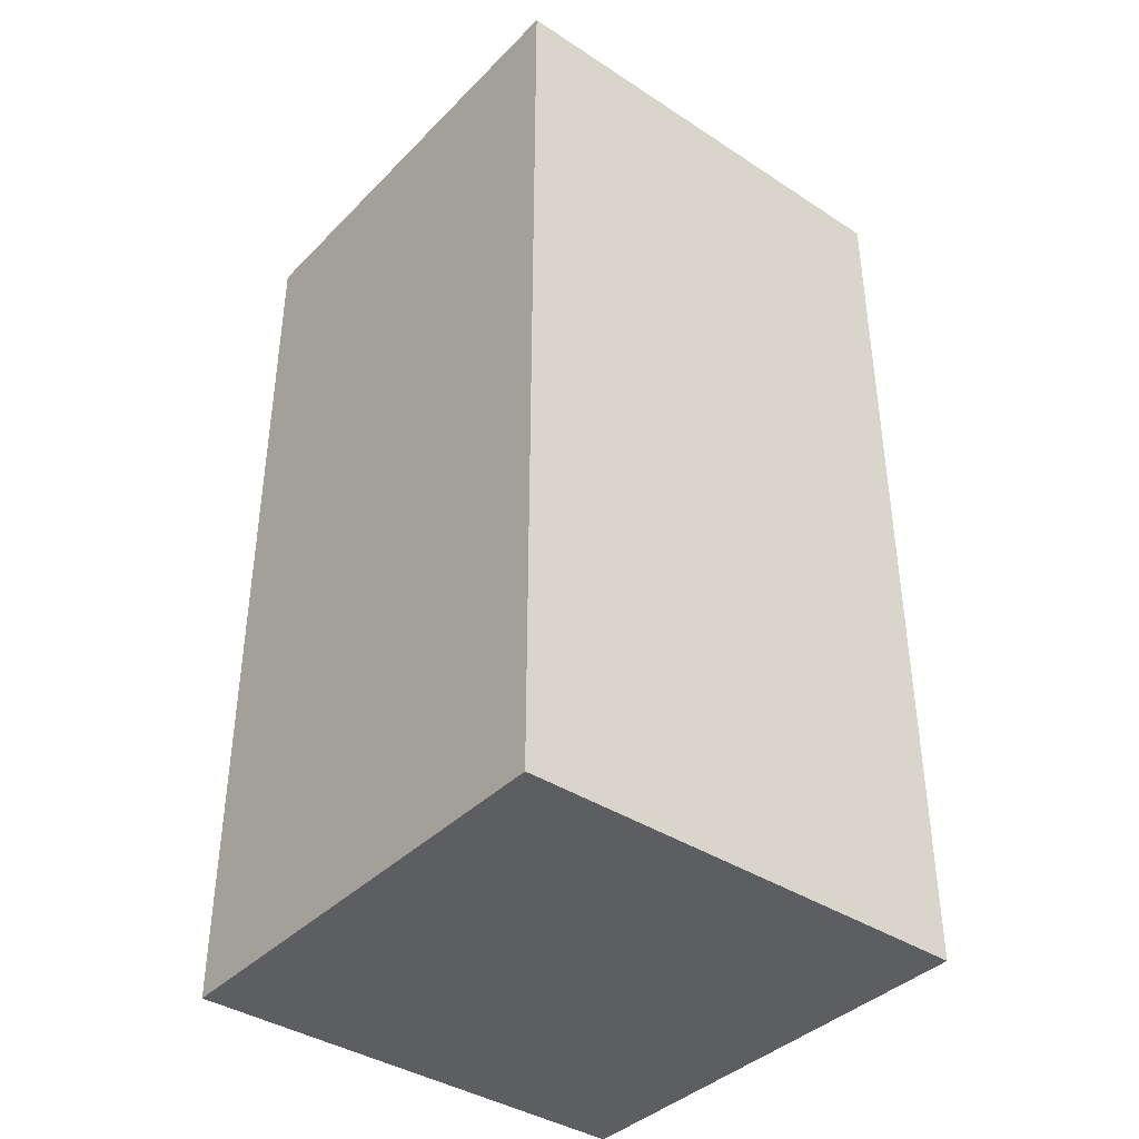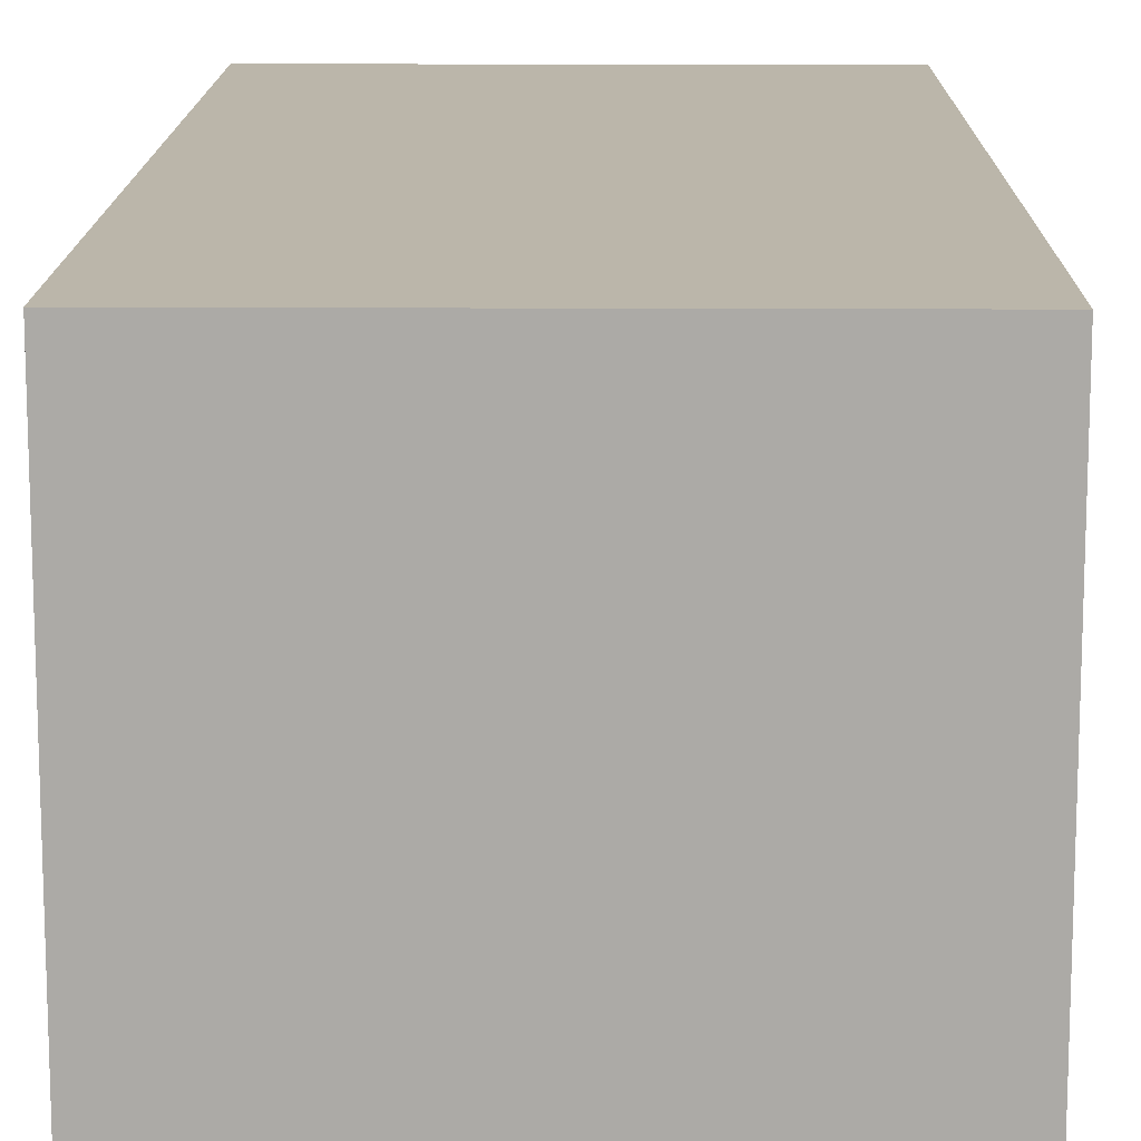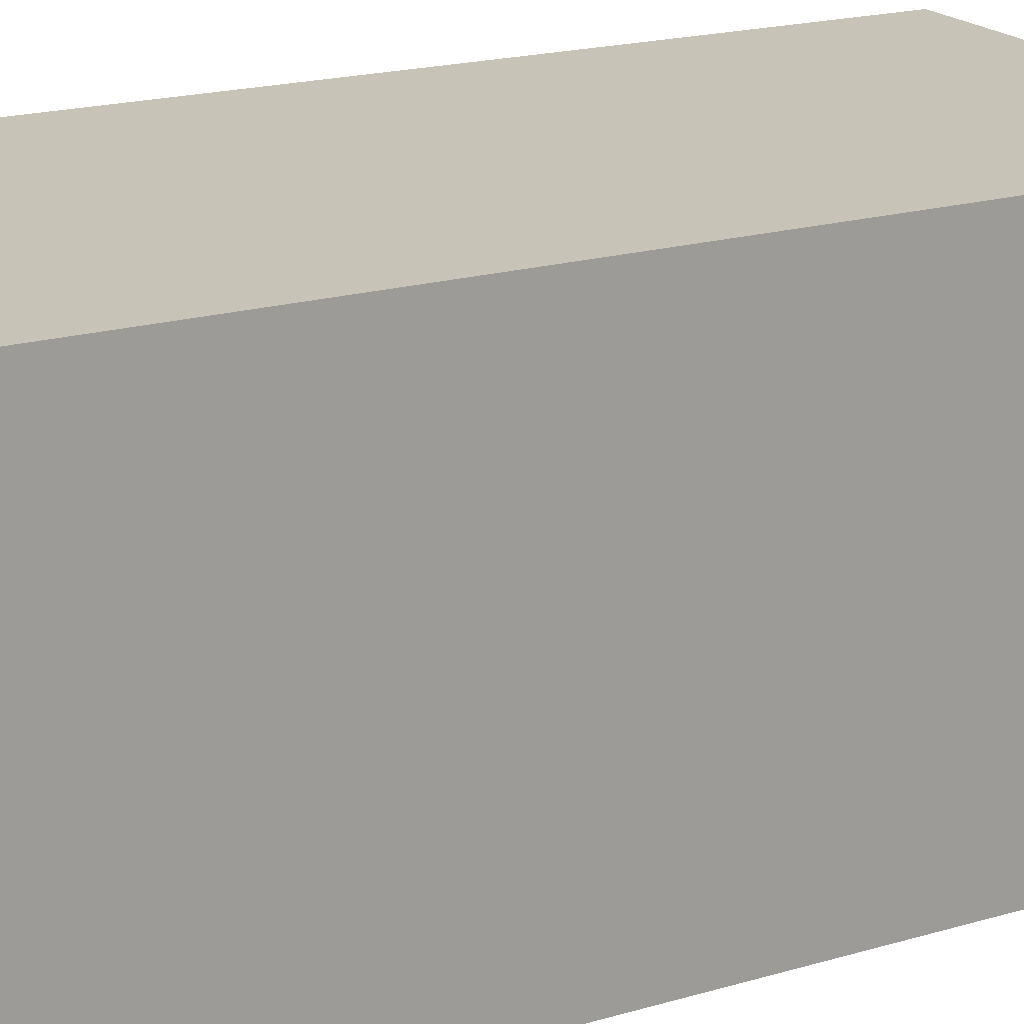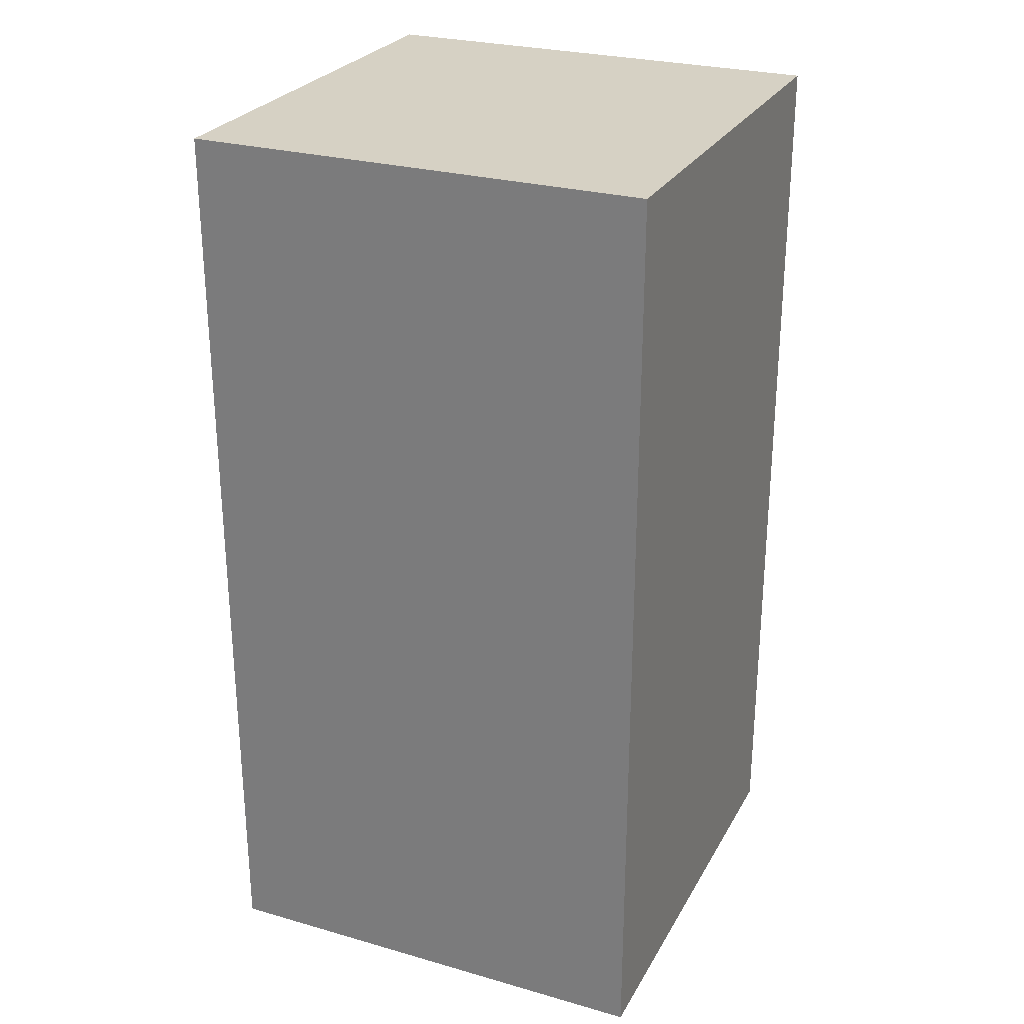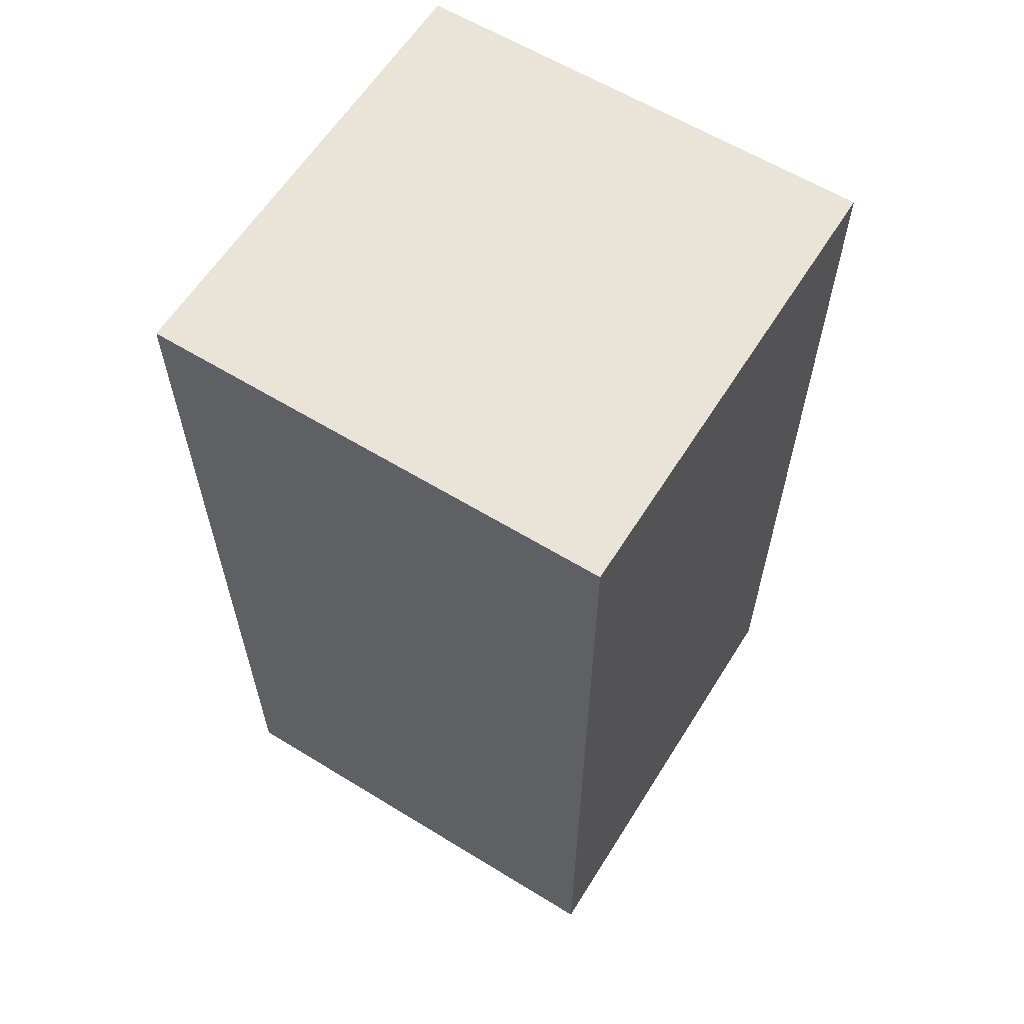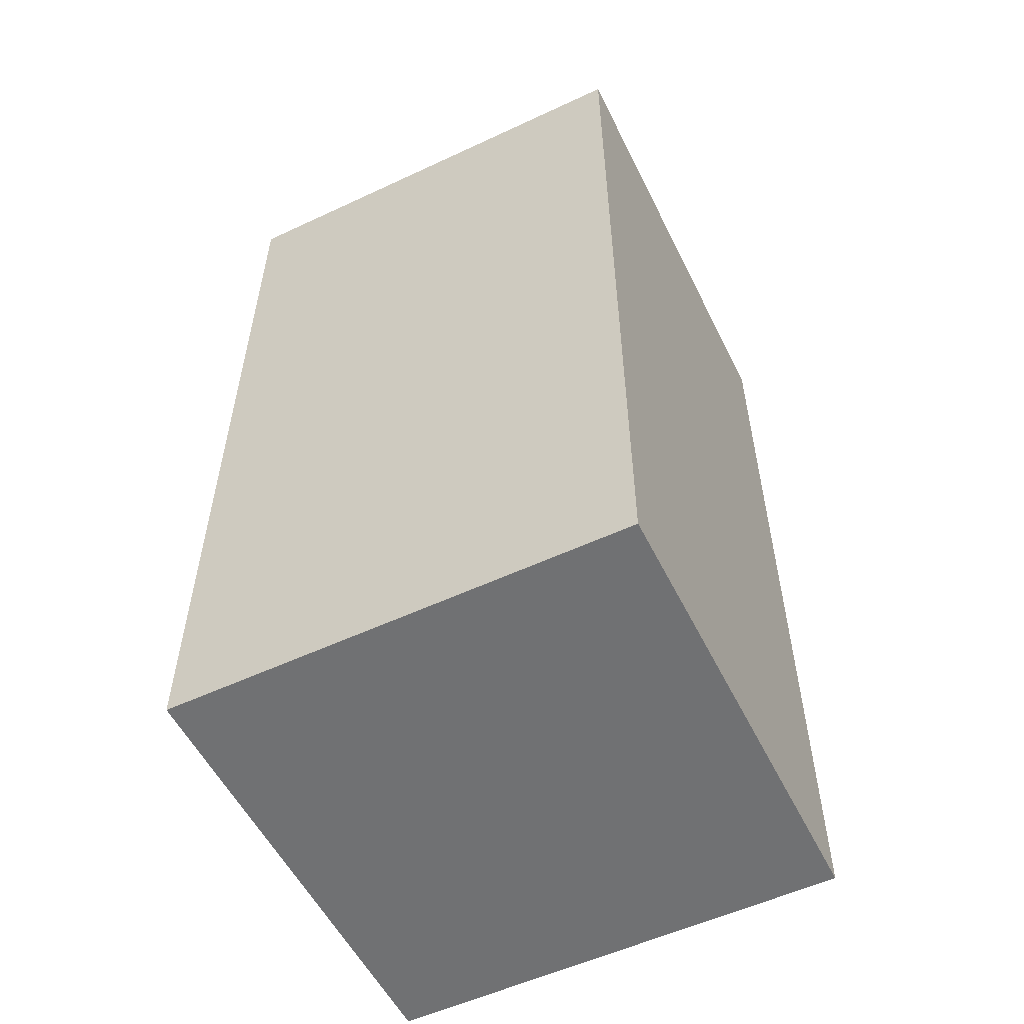
<metadata>
{"format":"obj","ext":"obj","renderer":"f3d","projection":"perspective","resolution":1024,"background":"white","views":[{"elev":-39.2,"azim":-129.1,"up":"+Z"},{"elev":13.9,"azim":-179.3,"up":"+Y"},{"elev":19.8,"azim":61.6,"up":"+Y"},{"elev":27.0,"azim":23.8,"up":"+Z"},{"elev":61.0,"azim":122.0,"up":"+Z"},{"elev":-55.2,"azim":116.2,"up":"+Z"}]}
</metadata>
<code>
g 77
v -0.02108 0.02108 -0.08432
v 0.02108 0.02108 -0.08432
v 0.02108 0.02108 -0
v -0.02108 0.02108 -0
v -0.02108 -0.02108 -0.08432
v -0.02108 0.02108 -0.08432
v -0.02108 0.02108 -0
v -0.02108 -0.02108 -0
v 0.02108 -0.02108 -0
v 0.02108 0.02108 -0
v 0.02108 0.02108 -0.08432
v 0.02108 -0.02108 -0.08432
v -0.02108 -0.02108 -0
v 0.02108 -0.02108 -0
v 0.02108 -0.02108 -0.08432
v -0.02108 -0.02108 -0.08432
v 0.02108 -0.02108 -0.08432
v 0.02108 0.02108 -0.08432
v -0.02108 0.02108 -0.08432
v -0.02108 -0.02108 -0.08432
v -0.02108 -0.02108 -0
v -0.02108 0.02108 -0
v 0.02108 0.02108 -0
v 0.02108 -0.02108 -0
g 77_0
f -22 -23 -24
f -21 -22 -24
f -18 -19 -20
f -17 -18 -20
f -14 -15 -16
f -13 -14 -16
f -10 -11 -12
f -9 -10 -12
f -6 -7 -8
f -5 -6 -8
f -2 -3 -4
f -1 -2 -4

</code>
